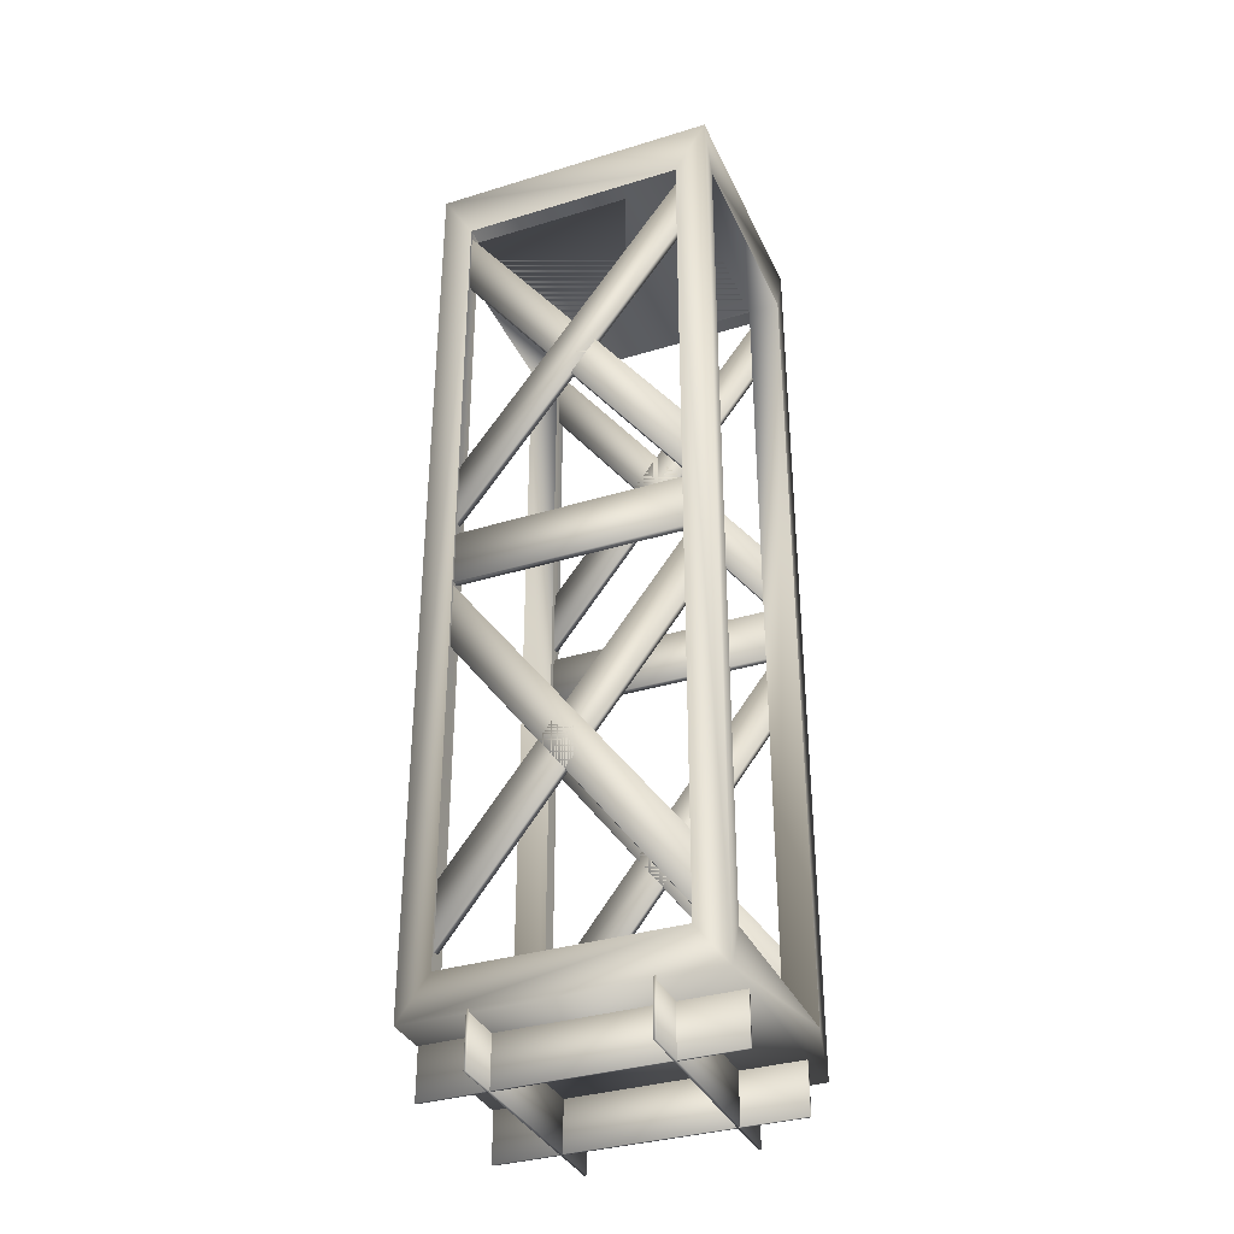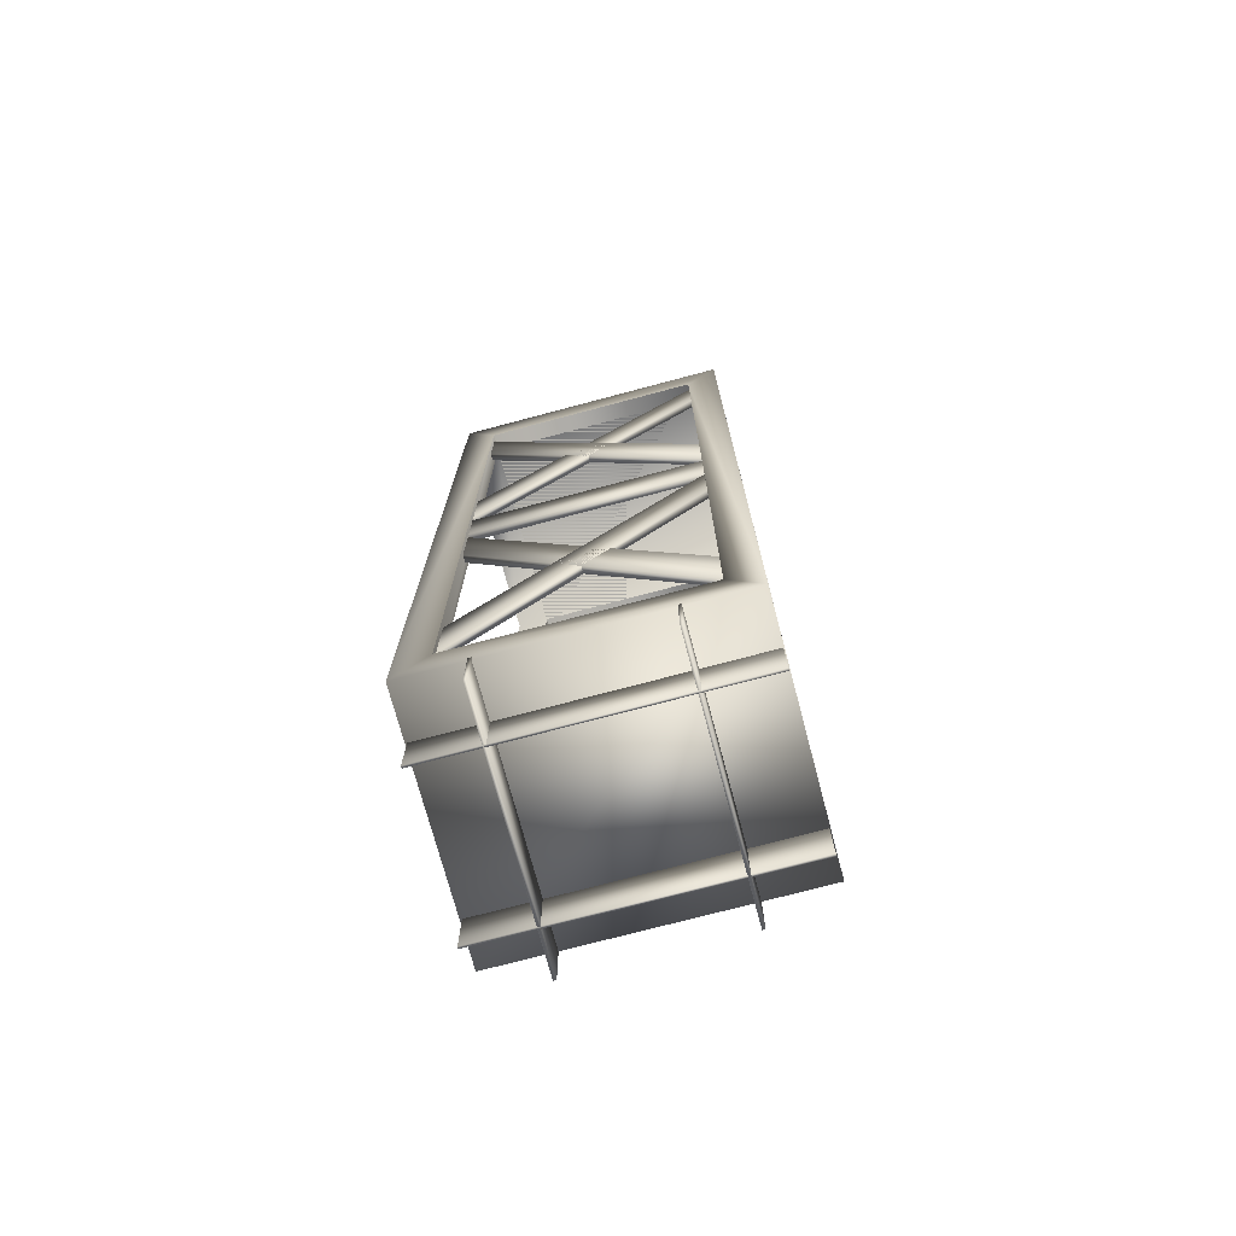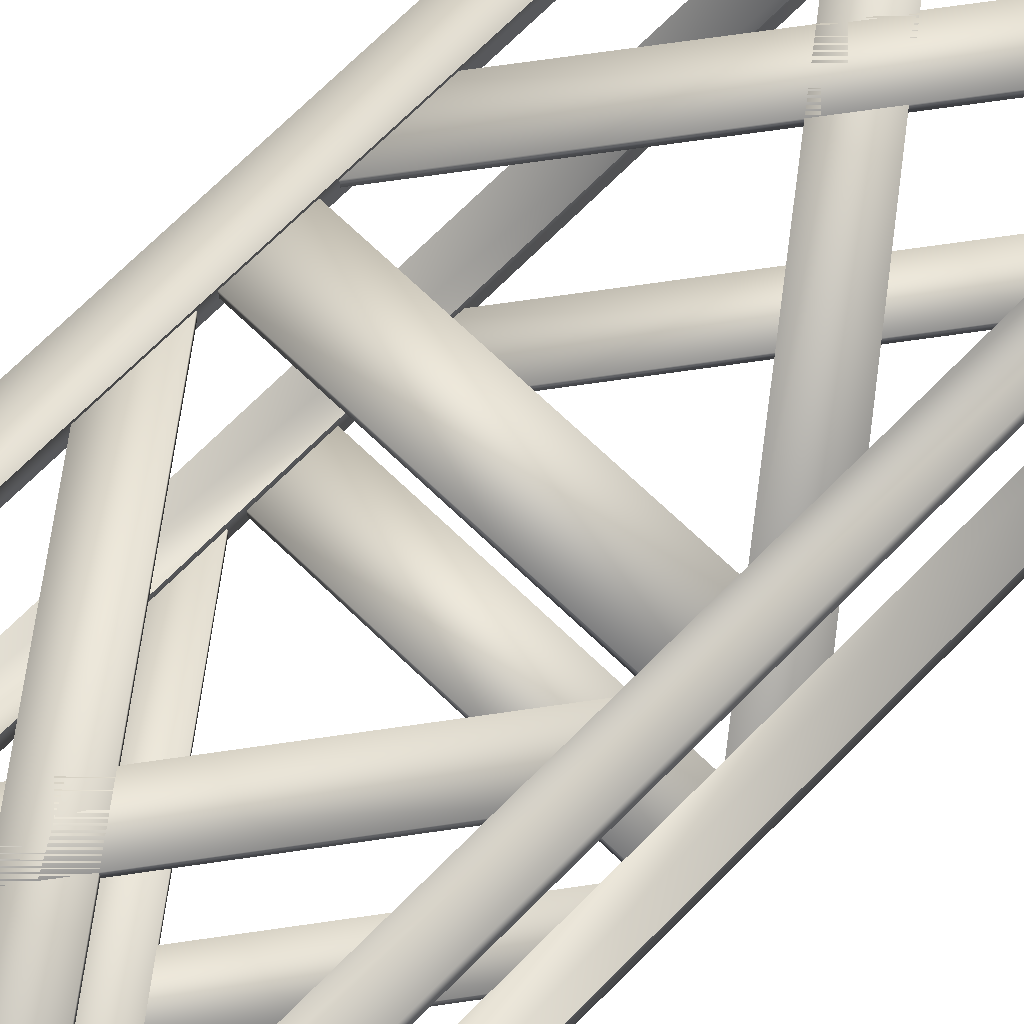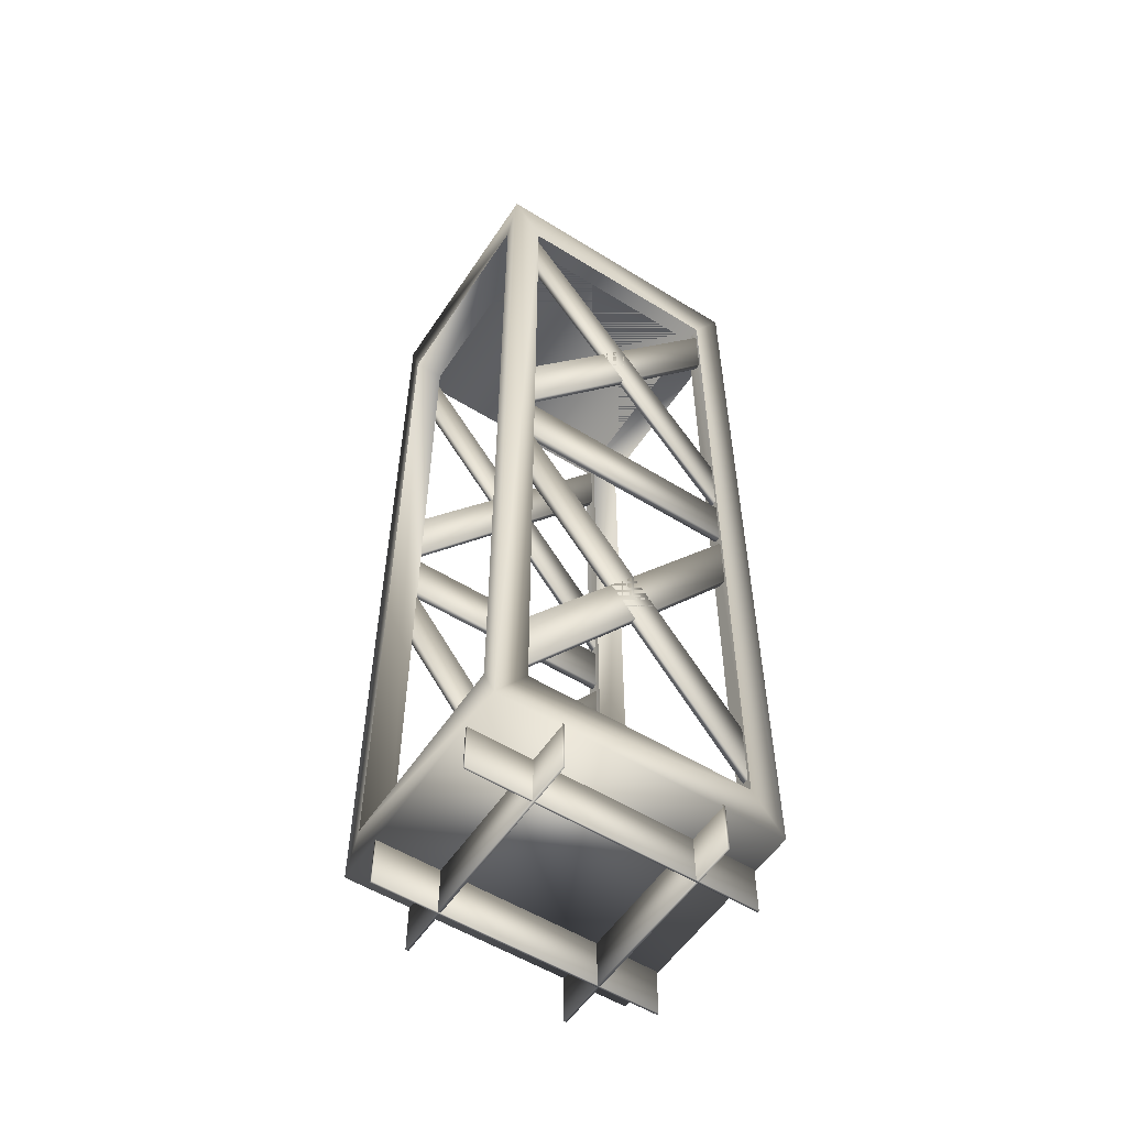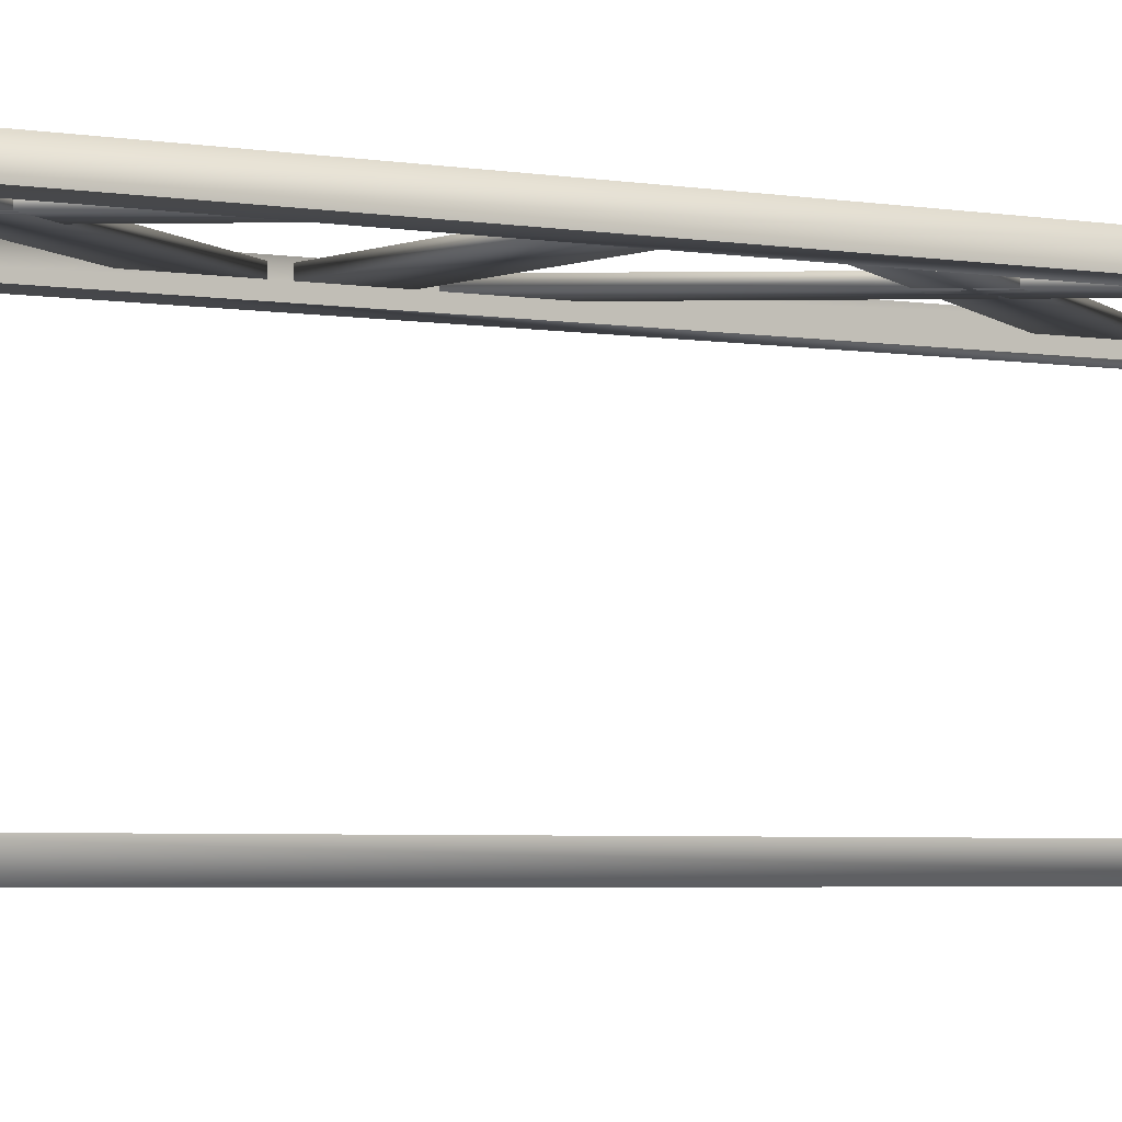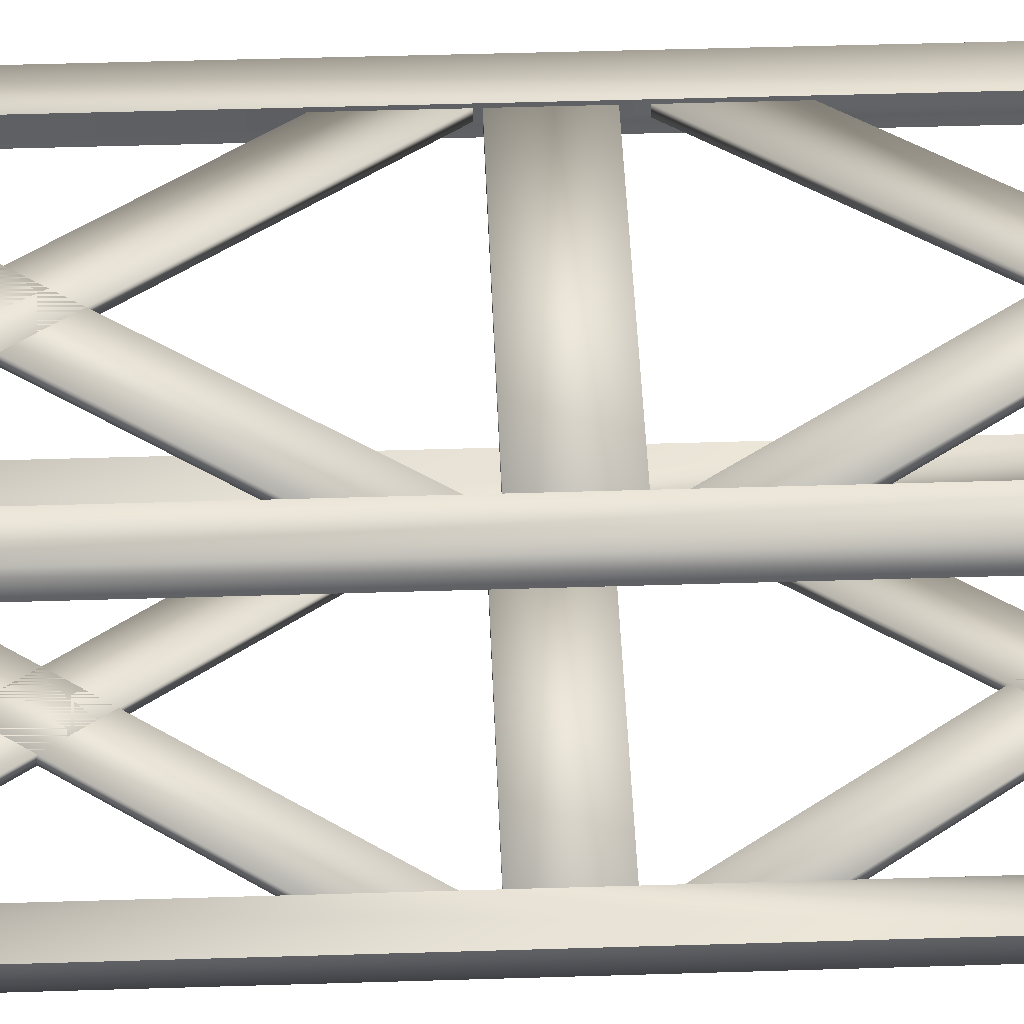
<metadata>
{"format":"obj","ext":"obj","renderer":"f3d","projection":"perspective","resolution":1024,"background":"white","views":[{"elev":-35.1,"azim":22.2,"up":"+Y"},{"elev":-73.9,"azim":-165.1,"up":"+Y"},{"elev":68.0,"azim":-135.7,"up":"+Z"},{"elev":-55.5,"azim":-33.1,"up":"+Y"},{"elev":-3.3,"azim":-124.1,"up":"+Z"},{"elev":44.6,"azim":87.9,"up":"+Z"}]}
</metadata>
<code>
o TallEquipmentRack.obj
g default
v -2.901 -8.86 2.422
v 2.901 -8.86 2.422
v 2.901 -8.86 -2.41
v -2.901 -8.86 -2.41
v -2.901 9.851 2.422
v 2.901 9.851 2.422
v 2.901 9.851 -2.41
v -2.901 9.851 -2.41
v 2.901 8.804 2.061
v 2.901 -8.011 2.061
v 2.901 8.804 -2.061
v 2.901 -8.011 -2.061
v -2.901 8.804 2.061
v -2.901 -8.011 2.061
v -2.901 8.804 -2.061
v -2.901 -8.011 -2.061
v 2.901 -8.011 2.061
v 2.901 8.804 2.061
v -2.901 -8.011 2.061
v -2.901 8.804 2.061
v 2.901 8.804 -2.061
v -2.901 8.804 -2.061
v 2.901 -8.011 -2.061
v -2.901 -8.011 -2.061
v 2.256 -8.011 2.422
v -2.272 -8.011 2.422
v 2.256 8.804 2.422
v -2.272 8.804 2.422
v 2.256 -8.011 -2.41
v -2.272 -8.011 -2.41
v 2.256 8.804 -2.41
v -2.272 8.804 -2.41
v 2.256 -8.011 2.061
v -2.272 -8.011 2.061
v 2.256 8.804 2.061
v -2.272 8.804 2.061
v 2.256 8.804 -2.061
v -2.272 8.804 -2.061
v 2.256 -8.011 -2.061
v -2.272 -8.011 -2.061
v -2.272 -8.011 2.422
v 2.256 -8.011 2.422
v 2.256 -8.011 -2.41
v -2.272 -8.011 -2.41
v 2.256 8.804 2.422
v 2.256 8.804 -2.41
v 2.256 -8.011 2.061
v 2.256 8.804 2.061
v 2.256 -8.011 -2.061
v 2.256 8.804 -2.061
v -2.272 8.804 2.422
v -2.272 8.804 -2.41
v -2.272 8.804 2.061
v -2.272 -8.011 2.061
v -2.272 -8.011 -2.061
v -2.272 8.804 -2.061
v -1.609 -9.851 2.427
v -1.552 -9.851 2.427
v -1.552 -9.851 -2.427
v -1.609 -9.851 -2.427
v -1.609 -8.792 2.427
v -1.552 -8.792 2.427
v -1.552 -8.792 -2.427
v -1.609 -8.792 -2.427
v 1.587 -9.851 2.427
v 1.644 -9.851 2.427
v 1.644 -9.851 -2.427
v 1.587 -9.851 -2.427
v 1.587 -8.792 2.427
v 1.644 -8.792 2.427
v 1.644 -8.792 -2.427
v 1.587 -8.792 -2.427
v 2.863 -9.851 -1.367
v 2.863 -9.851 -1.41
v -2.886 -9.851 -1.41
v -2.886 -9.851 -1.367
v 2.863 -8.792 -1.367
v 2.863 -8.792 -1.41
v -2.886 -8.792 -1.41
v -2.886 -8.792 -1.367
v 2.863 -9.851 1.57
v 2.863 -9.851 1.526
v -2.886 -9.851 1.526
v -2.886 -9.851 1.57
v 2.863 -8.792 1.57
v 2.863 -8.792 1.526
v -2.886 -8.792 1.526
v -2.886 -8.792 1.57
v -2.287 -0.154 2.372
v -2.287 0.9529 2.372
v 2.315 0.9529 2.372
v 2.315 -0.154 2.372
v -2.287 -0.154 2.232
v -2.287 0.9529 2.232
v 2.315 0.9529 2.232
v 2.315 -0.154 2.232
v -2.287 -0.154 -2.32
v -2.287 0.9529 -2.32
v 2.315 0.9529 -2.32
v 2.315 -0.154 -2.32
v -2.287 -0.154 -2.179
v -2.287 0.9529 -2.179
v 2.315 0.9529 -2.179
v 2.315 -0.154 -2.179
v -2.308 1.168 -2.32
v -2.729 1.95 -2.32
v 2.336 8.582 -2.32
v 2.756 7.8 -2.32
v -2.308 1.168 -2.179
v -2.729 1.95 -2.179
v 2.336 8.582 -2.179
v 2.756 7.8 -2.179
v 2.654 1.997 -2.32
v 2.393 1.002 -2.32
v -2.626 7.753 -2.32
v -2.365 8.748 -2.32
v 2.654 1.997 -2.179
v 2.393 1.002 -2.179
v -2.626 7.753 -2.179
v -2.365 8.748 -2.179
v -2.308 -7.687 -2.32
v -2.729 -6.905 -2.32
v 2.336 -0.2725 -2.32
v 2.756 -1.055 -2.32
v -2.308 -7.687 -2.179
v -2.729 -6.905 -2.179
v 2.336 -0.2725 -2.179
v 2.756 -1.055 -2.179
v 2.654 -6.858 -2.32
v 2.393 -7.853 -2.32
v -2.626 -1.102 -2.32
v -2.365 -0.1071 -2.32
v 2.654 -6.858 -2.179
v 2.393 -7.853 -2.179
v -2.626 -1.102 -2.179
v -2.365 -0.1071 -2.179
v -2.308 1.168 2.231
v -2.729 1.95 2.231
v 2.336 8.582 2.231
v 2.756 7.8 2.231
v -2.308 1.168 2.372
v -2.729 1.95 2.372
v 2.336 8.582 2.372
v 2.756 7.8 2.372
v 2.654 1.997 2.231
v 2.393 1.002 2.231
v -2.626 7.753 2.231
v -2.365 8.748 2.231
v 2.654 1.997 2.372
v 2.393 1.002 2.372
v -2.626 7.753 2.372
v -2.365 8.748 2.372
v -2.308 -7.687 2.231
v -2.729 -6.905 2.231
v 2.336 -0.2725 2.231
v 2.756 -1.055 2.231
v -2.308 -7.687 2.372
v -2.729 -6.905 2.372
v 2.336 -0.2725 2.372
v 2.756 -1.055 2.372
v 2.654 -6.858 2.231
v 2.393 -7.853 2.231
v -2.626 -1.102 2.231
v -2.365 -0.1071 2.231
v 2.654 -6.858 2.372
v 2.393 -7.853 2.372
v -2.626 -1.102 2.372
v -2.365 -0.1071 2.372
g Default
f 48 47 42 45
f 49 50 46 43
f 54 53 51 41
f 56 55 44 52
f 52 46 45 51
f 60 59 58 57
f 58 62 61 57
f 59 63 62 58
f 64 63 59 60
f 61 64 60 57
f 62 63 64 61
f 68 67 66 65
f 66 70 69 65
f 67 71 70 66
f 72 71 67 68
f 69 72 68 65
f 70 71 72 69
f 76 75 74 73
f 74 78 77 73
f 75 79 78 74
f 80 79 75 76
f 77 80 76 73
f 78 79 80 77
f 84 83 82 81
f 82 86 85 81
f 83 87 86 82
f 88 87 83 84
f 85 88 84 81
f 86 87 88 85
f 92 91 90 89
f 90 94 93 89
f 91 95 94 90
f 96 95 91 92
f 93 96 92 89
f 94 95 96 93
f 98 99 100 97
f 101 102 98 97
f 102 103 99 98
f 99 103 104 100
f 100 104 101 97
f 104 103 102 101
f 106 107 108 105
f 109 110 106 105
f 110 111 107 106
f 107 111 112 108
f 108 112 109 105
f 112 111 110 109
f 114 115 116 113
f 117 118 114 113
f 118 119 115 114
f 115 119 120 116
f 116 120 117 113
f 120 119 118 117
f 122 123 124 121
f 125 126 122 121
f 126 127 123 122
f 123 127 128 124
f 124 128 125 121
f 128 127 126 125
f 130 131 132 129
f 133 134 130 129
f 134 135 131 130
f 131 135 136 132
f 132 136 133 129
f 136 135 134 133
f 138 139 140 137
f 141 142 138 137
f 142 143 139 138
f 139 143 144 140
f 140 144 141 137
f 144 143 142 141
f 146 147 148 145
f 149 150 146 145
f 150 151 147 146
f 147 151 152 148
f 148 152 149 145
f 152 151 150 149
f 154 155 156 153
f 157 158 154 153
f 158 159 155 154
f 155 159 160 156
f 156 160 157 153
f 160 159 158 157
f 162 163 164 161
f 165 166 162 161
f 166 167 163 162
f 163 167 168 164
f 164 168 165 161
f 168 167 166 165
f 4 2 1
f 4 3 2
f 8 5 6
f 7 8 6
f 3 12 2
f 12 10 2
f 10 9 2
f 9 6 2
f 7 6 9
f 11 12 3
f 7 11 3
f 11 7 9
f 16 4 1
f 14 16 1
f 13 14 1
f 5 13 1
f 5 8 13
f 16 15 4
f 8 15 13
f 15 8 4
f 25 1 2
f 25 26 1
f 27 25 2
f 6 27 2
f 6 5 27
f 26 28 1
f 5 28 27
f 28 5 1
f 29 3 4
f 30 29 4
f 29 31 3
f 31 7 3
f 8 7 31
f 32 30 4
f 8 32 4
f 32 8 31
f 20 36 19
f 19 36 34
f 35 18 17
f 35 17 33
f 22 38 20
f 20 38 36
f 37 21 18
f 37 18 35
f 38 37 35
f 36 38 35
f 24 19 34
f 40 24 34
f 17 23 33
f 23 39 33
f 22 24 40
f 38 22 40
f 23 21 39
f 21 37 39
f 33 26 25
f 33 39 26
f 29 30 39
f 30 40 39
f 39 34 26
f 39 40 34

</code>
